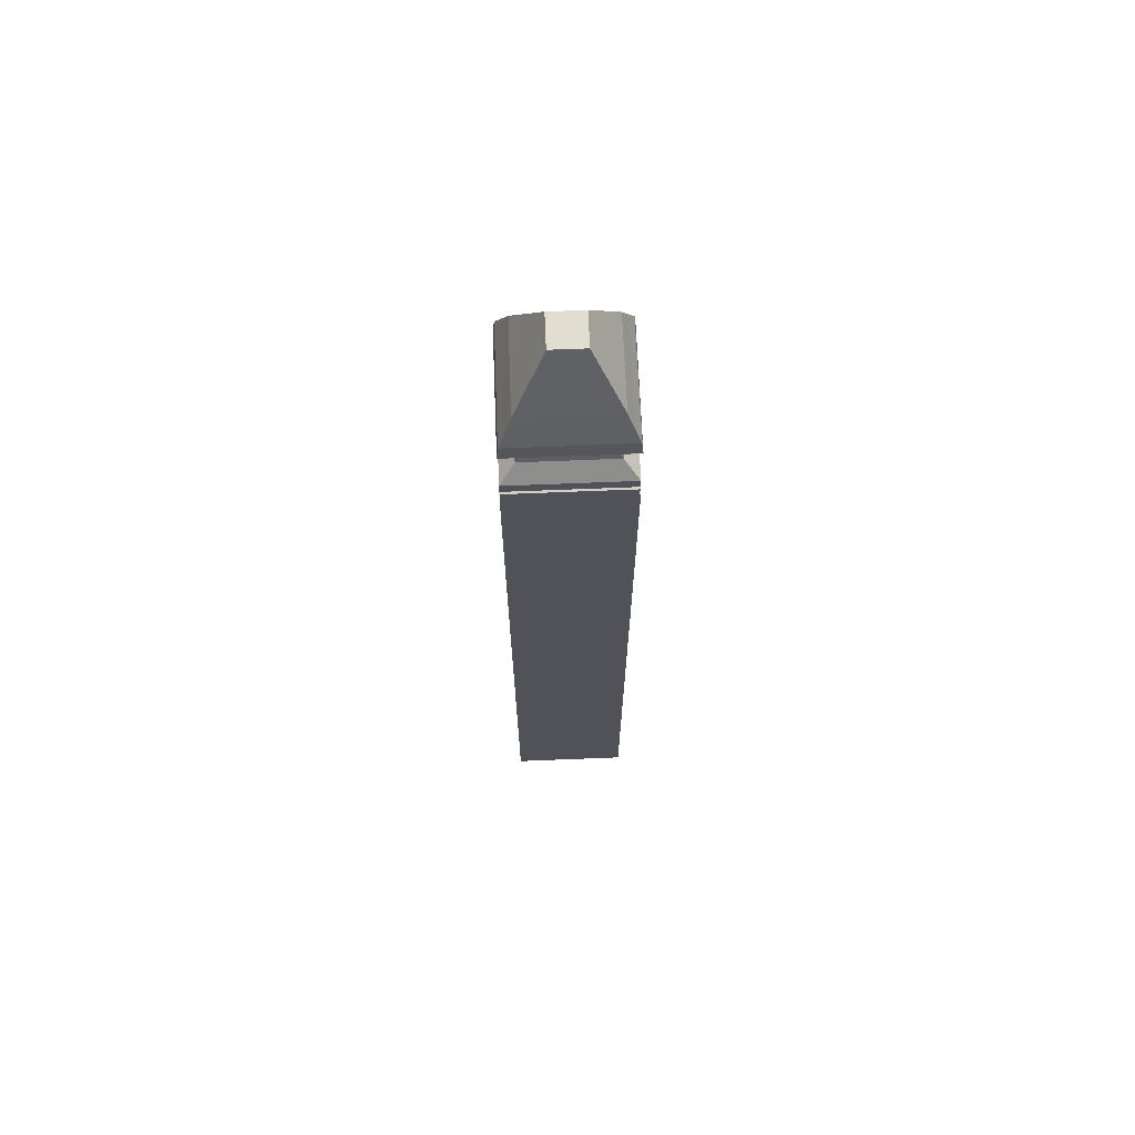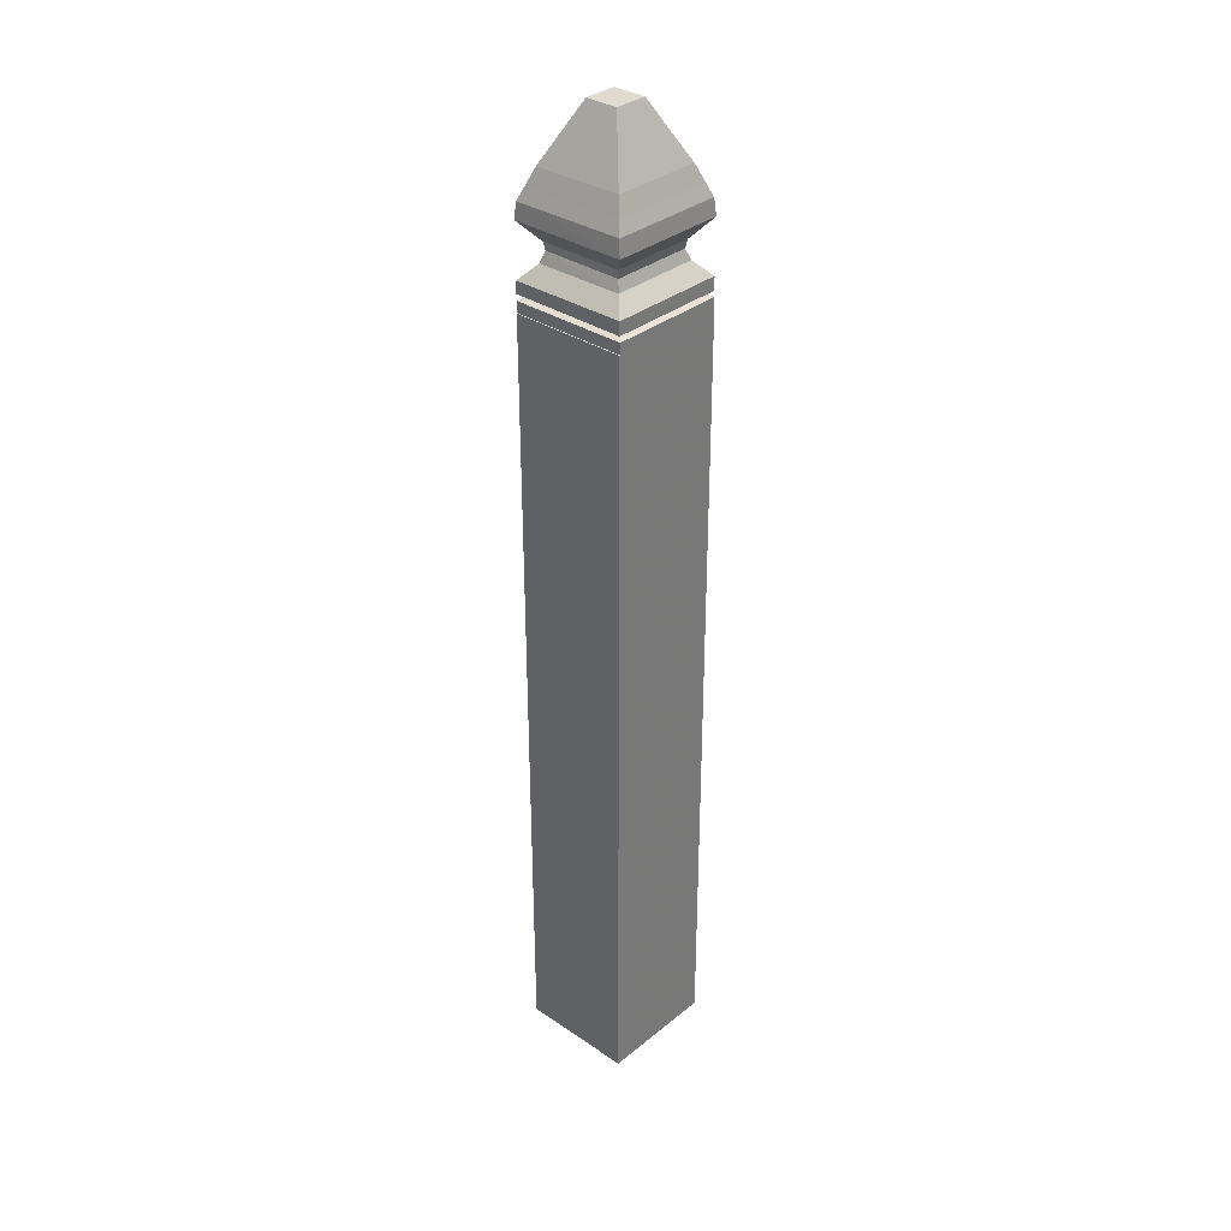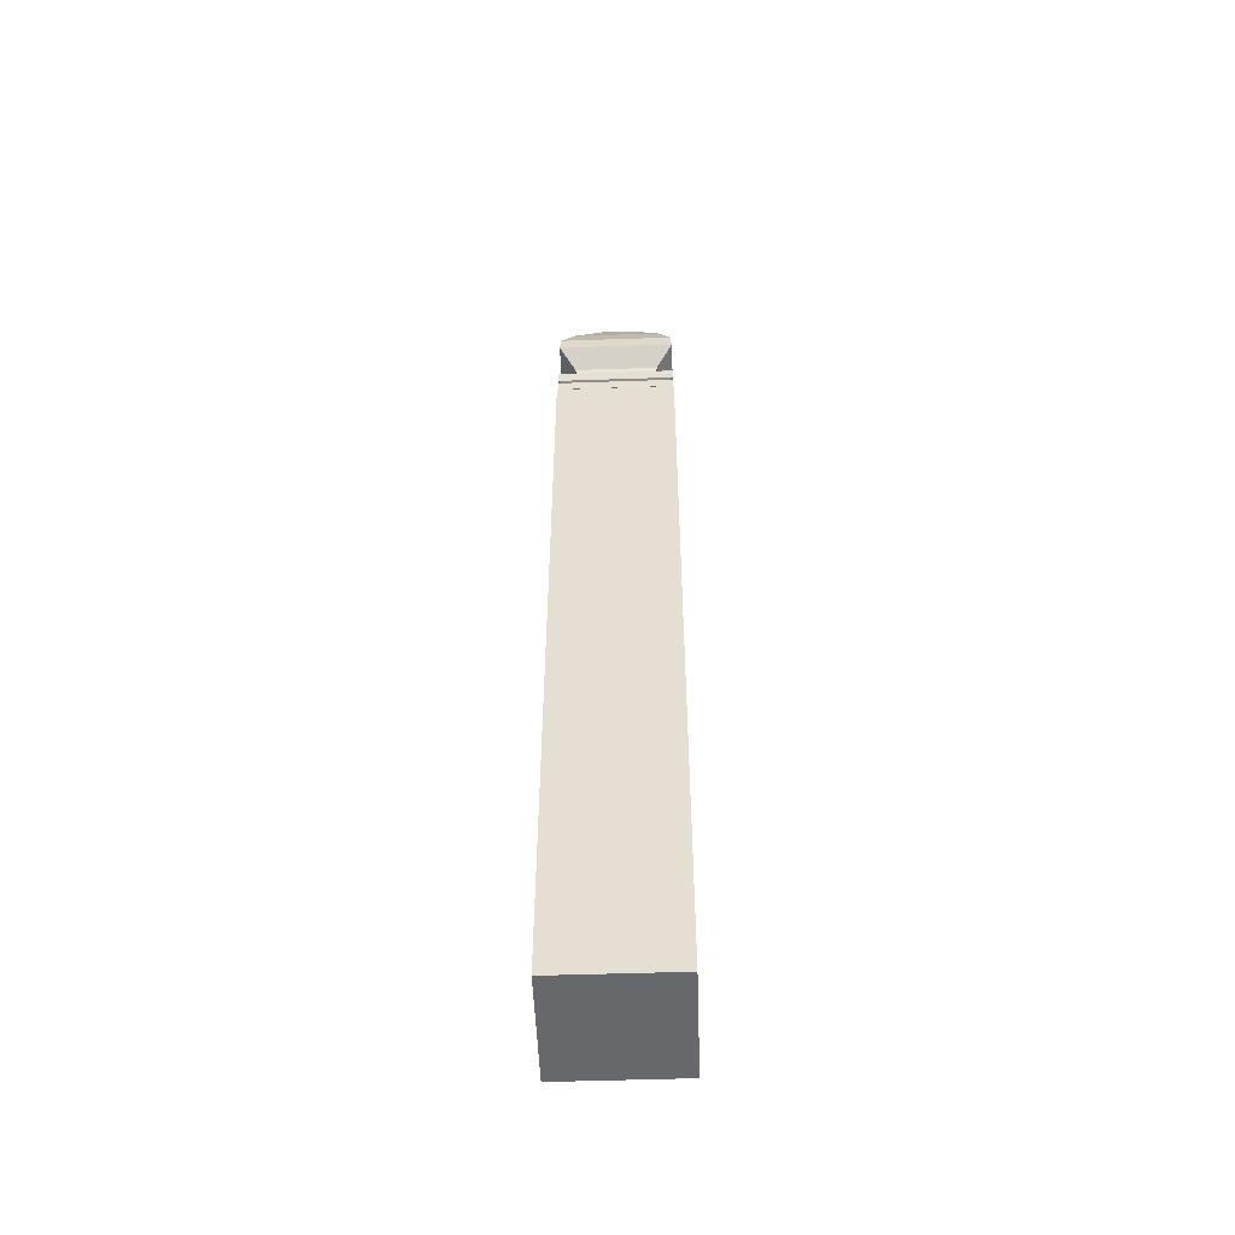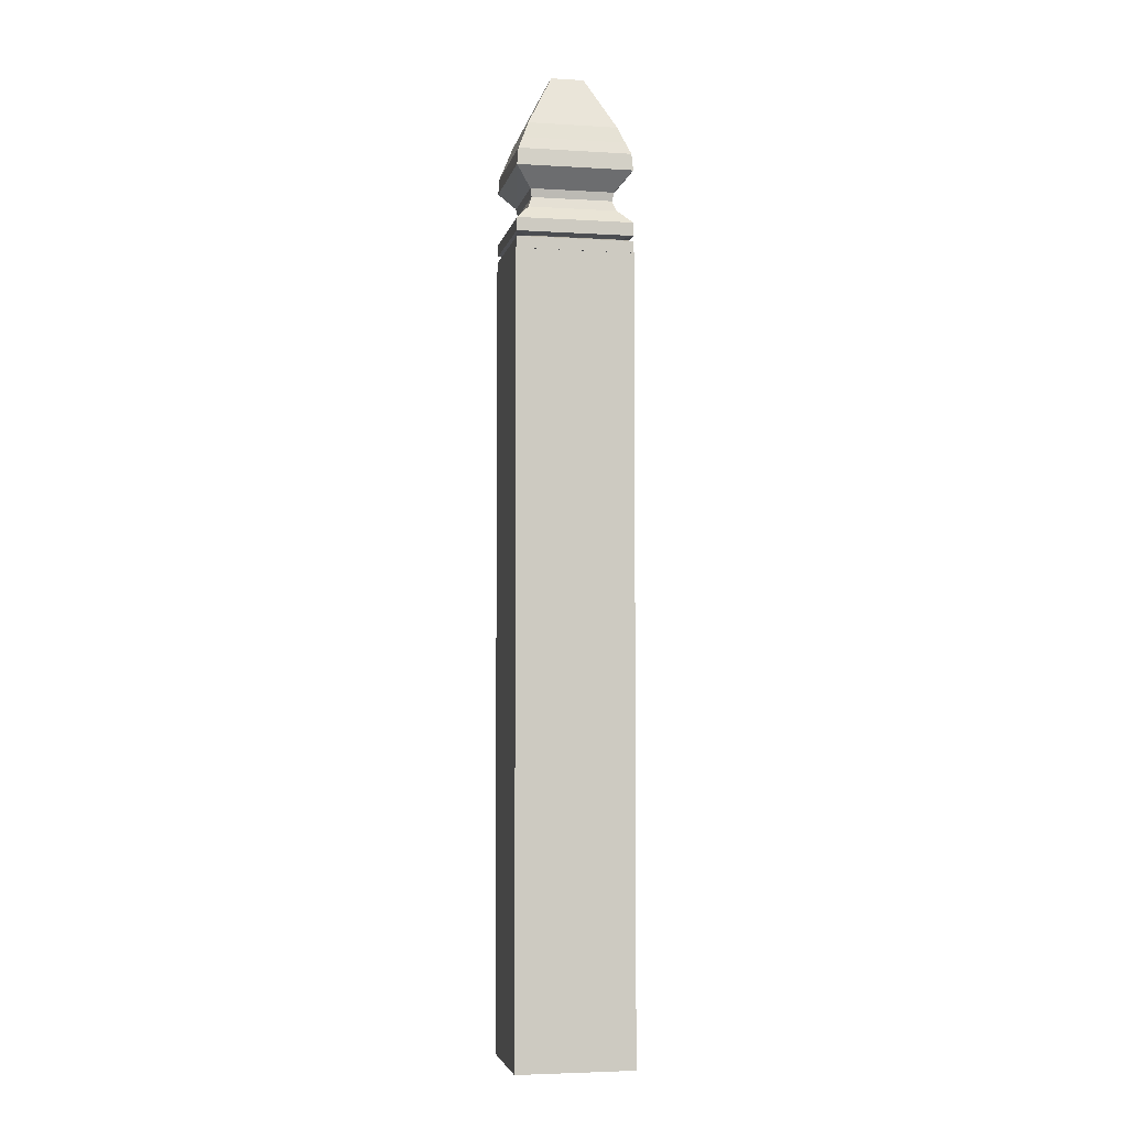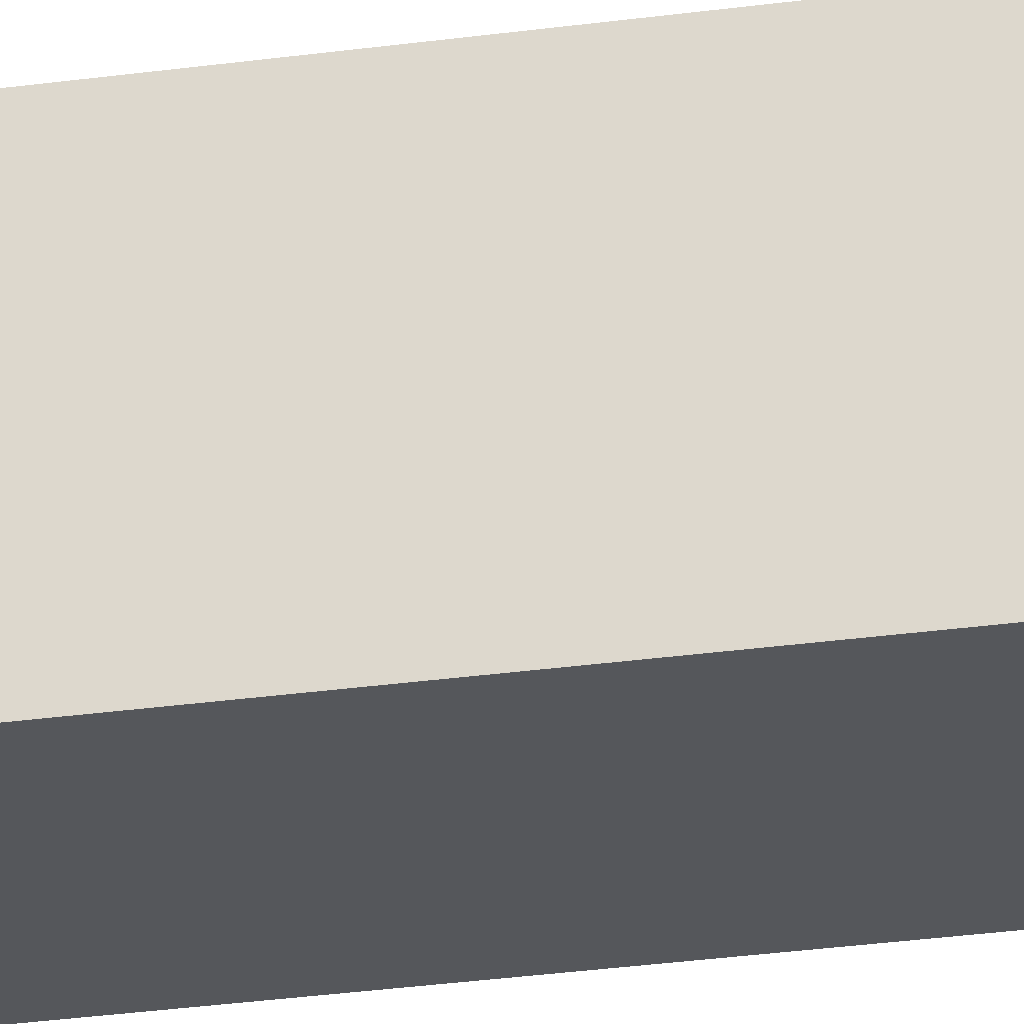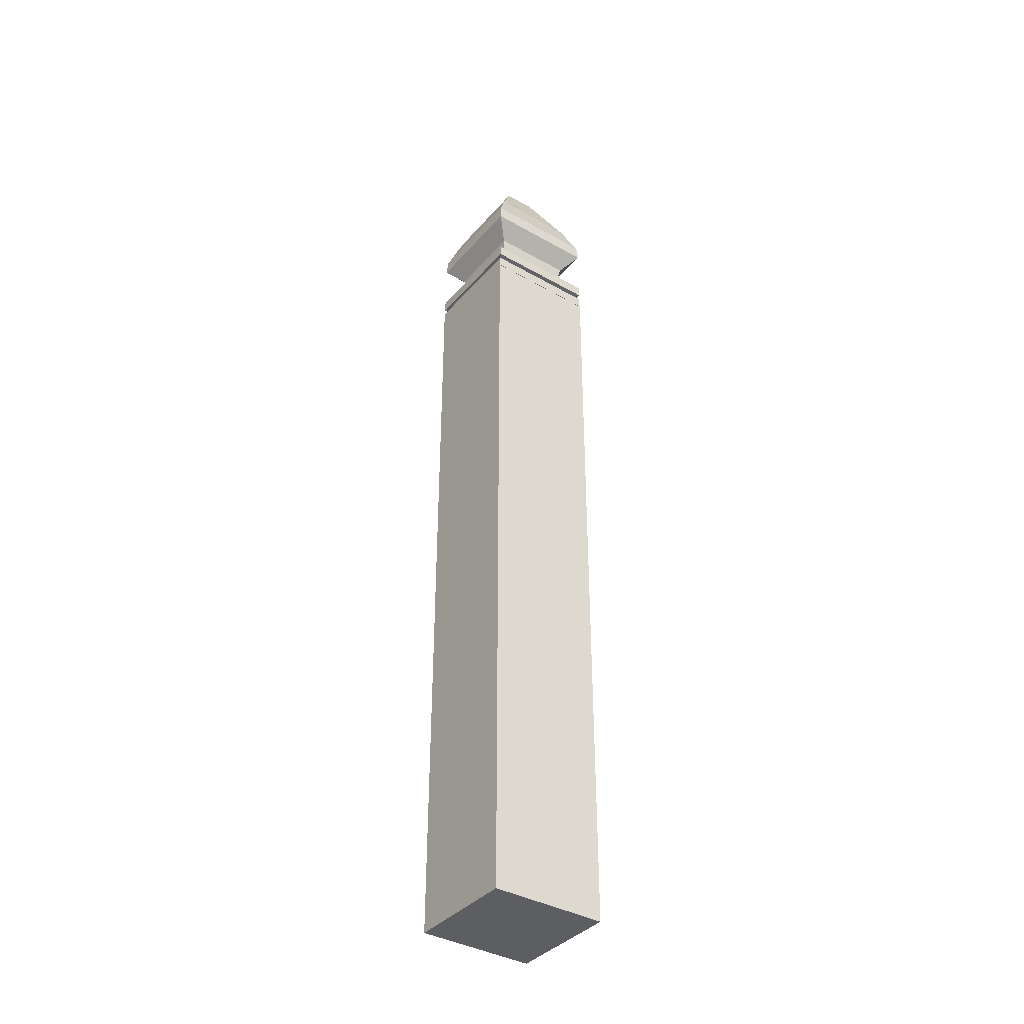
<metadata>
{"format":"obj","ext":"obj","renderer":"f3d","projection":"perspective","resolution":1024,"background":"white","views":[{"elev":68.4,"azim":87.7,"up":"+Y"},{"elev":33.6,"azim":-137.5,"up":"+Y"},{"elev":-52.3,"azim":-87.9,"up":"+Y"},{"elev":-4.2,"azim":-101.1,"up":"+Y"},{"elev":-26.9,"azim":-77.4,"up":"+Z"},{"elev":-38.1,"azim":54.1,"up":"+Y"}]}
</metadata>
<code>
g tallpostcap
v -4.842 2.735 -0.3817
v -5.109 3.937 -0.1096
v -5.323 3.937 -0.1096
v -5.596 2.735 -0.3817
v -5.596 2.735 0.3774
v -4.842 2.735 0.3774
v -5.109 3.937 0.1053
v -5.323 3.937 0.1053
v -4.839 2.93 -0.3817
v -5.593 2.933 -0.3817
v -4.839 2.93 0.3774
v -5.593 2.933 0.3774
v -4.839 2.852 -0.3817
v -4.839 2.852 0.3774
v -5.593 2.847 -0.3817
v -5.593 2.847 0.3774
v -4.915 2.83 -0.3113
v -4.915 2.83 0.3071
v -5.529 2.833 -0.3113
v -5.529 2.833 0.3071
v -4.842 2.812 -0.3817
v -4.842 2.812 0.3774
v -5.596 2.812 -0.3817
v -5.596 2.812 0.3774
v -5.593 3.275 -0.3817
v -5.593 3.275 0.3774
v -4.839 3.276 -0.3817
v -4.839 3.276 0.3774
v -5.55 3.466 -0.3382
v -5.55 3.466 0.3339
v -4.882 3.467 -0.3382
v -4.882 3.467 0.3339
v -4.847 3.382 -0.3733
v -4.847 3.382 0.3691
v -5.583 3.385 -0.3716
v -5.583 3.385 0.3674
v -5.506 3.576 -0.2945
v -5.506 3.576 0.2903
v -4.924 3.573 -0.2963
v -4.924 3.573 0.292
v -4.929 3.026 -0.2911
v -4.929 3.026 0.2868
v -5.503 3.028 -0.2911
v -5.503 3.028 0.2868
v -5.488 3.152 -0.2766
v -5.488 3.152 0.2723
v -4.942 3.153 -0.2776
v -4.942 3.153 0.2733
v -4.953 3.099 -0.2665
v -4.953 3.099 0.2623
v -5.478 3.097 -0.2662
v -5.478 3.097 0.2619
f 37 3 2
f 2 39 37
f 1 21 22
f 22 6 1
f 2 3 8
f 8 7 2
f 3 37 38
f 38 8 3
f 4 1 6
f 6 5 4
f 6 22 24
f 24 5 6
f 11 9 41
f 41 42 11
f 12 10 15
f 15 16 12
f 10 9 13
f 13 15 10
f 12 11 42
f 42 44 12
f 14 13 9
f 9 11 14
f 16 15 19
f 19 20 16
f 15 13 17
f 17 19 15
f 16 14 11
f 11 12 16
f 18 17 13
f 13 14 18
f 20 19 23
f 23 24 20
f 19 17 21
f 21 23 19
f 16 20 18
f 18 14 16
f 22 21 17
f 17 18 22
f 24 23 4
f 4 5 24
f 23 21 1
f 1 4 23
f 20 24 22
f 22 18 20
f 26 25 45
f 45 46 26
f 28 27 33
f 33 34 28
f 25 27 47
f 47 45 25
f 26 28 34
f 34 36 26
f 29 31 33
f 33 35 29
f 30 32 40
f 40 38 30
f 30 29 35
f 35 36 30
f 32 31 39
f 39 40 32
f 25 35 33
f 33 27 25
f 30 36 34
f 34 32 30
f 36 35 25
f 25 26 36
f 34 33 31
f 31 32 34
f 29 37 39
f 39 31 29
f 38 40 7
f 7 8 38
f 38 37 29
f 29 30 38
f 40 39 2
f 2 7 40
f 42 41 49
f 49 50 42
f 44 43 10
f 10 12 44
f 44 42 50
f 50 52 44
f 10 43 41
f 41 9 10
f 51 45 47
f 47 49 51
f 26 46 48
f 48 28 26
f 48 47 27
f 27 28 48
f 46 45 51
f 51 52 46
f 50 49 47
f 47 48 50
f 43 51 49
f 49 41 43
f 52 50 48
f 48 46 52
f 52 51 43
f 43 44 52
g post
v -5.594 -2.423 0.3804
v -4.844 -2.423 0.3804
v -4.844 -2.423 -0.388
v -5.594 -2.423 -0.388
v -5.594 2.74 0.3804
v -4.844 2.74 0.3804
v -4.844 2.74 -0.388
v -5.594 2.74 -0.388
v -5.219 0.1588 0.3804
v -4.844 0.1588 -0.0038
v -5.219 0.1588 -0.388
v -5.594 0.1588 -0.0038
v -5.219 -2.423 -0.0038
v -5.219 2.74 -0.0038
f 54 53 65
f 55 54 65
f 56 55 65
f 53 56 65
f 54 55 62
f 55 59 62
f 59 58 62
f 58 54 62
f 53 54 61
f 54 58 61
f 58 57 61
f 57 53 61
f 56 53 64
f 53 57 64
f 57 60 64
f 60 56 64
f 57 58 66
f 58 59 66
f 59 60 66
f 60 57 66
f 55 56 63
f 56 60 63
f 60 59 63
f 59 55 63

</code>
